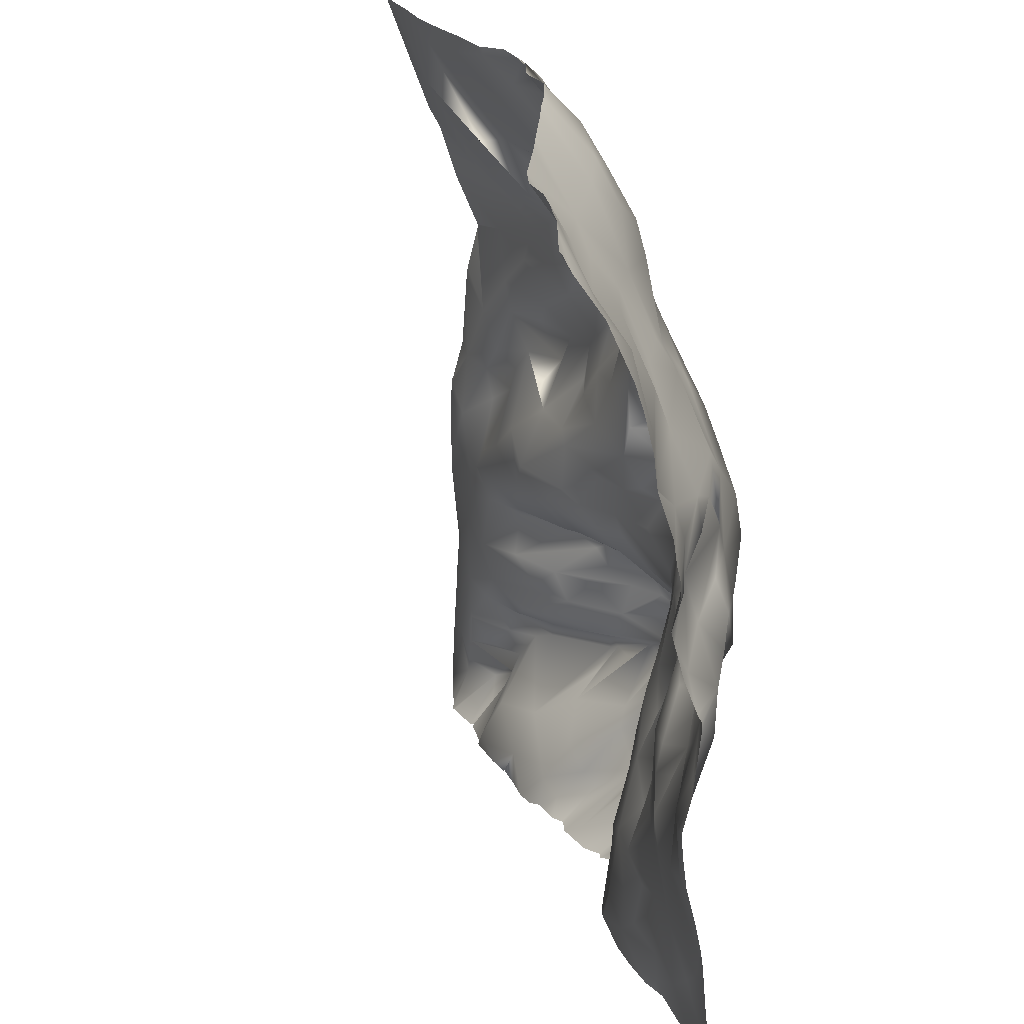
<metadata>
{"format":"obj","ext":"obj","renderer":"f3d","projection":"perspective","resolution":1024,"background":"white","views":[{"elev":-60.5,"azim":110.3,"up":"+Z"}]}
</metadata>
<code>
o lod_0_976_Cube
v 94.94 25.42 1379
v 87.73 28.04 1374
v 87.34 27.41 1369
v 94.52 24.42 1363
v 81.91 28.44 1340
v 88.24 26.97 1341
v 74.86 28 1336
v 85.13 26.09 1346
v 80.43 27.85 1343
v 74.94 28.57 1345
v 79.99 27.32 1353
v 70.44 26.74 1335
v 69.1 28.21 1348
v 86.65 26.44 1353
v 89.69 25.55 1351
v 66 27.17 1339
v 87.55 25.55 1361
v 79.86 27.2 1359
v 77.77 27.87 1367
v 72.68 27.8 1356
v 72.74 28.77 1361
v 67.72 29.41 1362
v 82.31 28.84 1373
v 67.43 28.16 1370
v 74.63 29.14 1376
v 62.16 30.55 1354
v 63.36 28.91 1344
v 61.91 26.8 1339
v 57.51 25.07 1337
v 56.88 25.25 1341
v 49.75 22.88 1336
v 59.55 28.02 1344
v 61.45 29.59 1347
v 58.15 29.61 1348
v 56.22 29.23 1350
v 57.89 30.44 1358
v 50.58 24.64 1343
v 52.64 27.37 1346
v 45.13 24.62 1339
v 51.8 28.45 1352
v 48.53 27.41 1346
v 46.15 25.97 1343
v 46.8 27.64 1351
v 41.94 23.22 1342
v 43.73 23.66 1344
v 42.11 23.92 1346
v 40.14 21.44 1342
v 42.86 26.22 1349
v 39.34 21.11 1347
v 37.54 21.13 1351
v 35.97 19.41 1345
v 33.08 18.13 1348
v 34.67 18.79 1341
v 32.05 16.6 1343
v 32.5 16.11 1339
v 36.92 19.28 1338
v 41.38 22.84 1336
v 32.57 16.03 1336
v 26.27 14.29 1336
v 24.38 12.9 1341
v 30.2 17.19 1345
v 16.56 13.1 1336
v 12.37 11.47 1338
v 5.626 9.659 1339
v 10.03 9.915 1341
v 15.63 9.998 1344
v 6.98 7.644 1344
v 0.7244 7.45 1342
v 23.96 11.67 1344
v 27.07 12.38 1347
v 20.2 10.3 1352
v 29.55 15.81 1349
v 28.91 13.4 1351
v 31.84 15.19 1352
v 13.52 7.878 1352
v 35.28 21.63 1352
v 30.96 14.37 1357
v 35.73 18.6 1356
v 37.61 23.15 1354
v 40.89 23.39 1353
v 46.51 28.17 1355
v 44.61 27.23 1357
v 47.96 29.79 1361
v 52.18 30.64 1362
v 43.41 24.69 1359
v 41.79 26.56 1356
v 39.38 24.09 1357
v 36.91 19.36 1361
v 39.82 20.94 1361
v 43.06 26.53 1363
v 39.39 20.41 1364
v 47.85 29.47 1364
v 43.04 24.63 1366
v 51.21 27.51 1367
v 53.88 30.05 1366
v 55.8 30.22 1368
v 44.42 22.97 1368
v 62.23 29.22 1371
v 39.54 20.05 1368
v 48.76 24.4 1371
v 33.97 18 1363
v 31.39 16.6 1360
v 29.66 15.75 1364
v 24.86 12.74 1360
v 21.72 10.47 1355
v 32.19 15.71 1366
v 15.5 5.961 1358
v 21.08 10.21 1359
v 18.44 9.046 1361
v 23.32 10.01 1364
v 15.59 5.143 1362
v 25.95 13.27 1365
v 27.72 12.73 1369
v 22.2 9.849 1370
v 9.444 3.438 1359
v 11.75 6.301 1356
v 10.82 6.251 1352
v 8.015 4.002 1355
v 5.468 5.556 1352
v 3.943 1.27 1360
v 1.692 4.314 1352
v 1.415 2.446 1355
v 4.931 0.377 1365
v 2.879 -12.19 1402
v 1.935 -17.02 1411
v 5.497 -10.98 1417
v 2.054 -15.52 1418
v 4.395 -14.21 1420
v 3.653 -18.51 1425
v 1.526 -21.59 1428
v 5.701 -11.78 1419
v 6.385 -17.33 1423
v 9.331 -17.47 1426
v 8.743 -16.18 1423
v 8.186 -9.273 1417
v 9.898 -12.88 1419
v 5.798 -12.83 1411
v 9.767 -7.555 1416
v 13.27 -14.36 1422
v 12.15 -9.207 1417
v 11.59 -5.835 1415
v 6.834 -7.834 1404
v 16.29 -11.14 1421
v 14.89 -7.782 1417
v 12.46 -3.192 1412
v 18.47 -12.61 1423
v 17.64 -5.959 1411
v 14.98 -2.138 1411
v 12.79 4.788 1404
v 17.59 -0.732 1405
v 14.9 5.317 1404
v 21.93 -8.008 1414
v 19.83 -4.36 1409
v 17.94 4.74 1400
v 15.35 10.78 1398
v 13.64 6.016 1403
v 10.61 2.354 1404
v 9.363 -1.167 1400
v 13.34 7.467 1399
v 6.604 -3.355 1395
v 11.03 5.605 1393
v 2.913 -8.147 1395
v 4.465 -2.13 1391
v 1.213 -7.011 1393
v 2.559 -1.257 1390
v 9.019 4.198 1391
v 4.578 4.583 1388
v 13.71 11.87 1389
v 7.749 9.205 1388
v 3.876 1.868 1385
v 0.9631 -4.085 1385
v 5.319 4.851 1383
v 11.66 12.67 1387
v 2.718 4.442 1381
v 3.257 5.92 1377
v 4.828 8.049 1380
v 5.121 3.152 1374
v 9.865 12.81 1381
v 6.17 8.028 1378
v 13.1 15.22 1384
v 8.576 10.59 1377
v 11.85 13.46 1379
v 17.95 17.36 1386
v 14.08 14.51 1382
v 5.697 1.885 1372
v 9.49 6.603 1375
v 10.91 3.623 1372
v 12 9.349 1375
v 12.39 3.548 1368
v 12.74 4.625 1371
v 16.08 6.226 1368
v 14.63 10.76 1377
v 19.41 8.724 1371
v 15.67 7.676 1374
v 16.57 16.07 1382
v 23.58 11.85 1374
v 20.05 18.44 1386
v 20.05 18 1381
v 17.92 14.36 1376
v 20.09 13.64 1375
v 22 15.34 1378
v 23.99 18.87 1381
v 25.9 16.93 1378
v 27.78 17.69 1376
v 24.89 19.26 1387
v 28.43 19.47 1382
v 26.86 19.06 1384
v 30.73 18.81 1381
v 29.03 15.59 1374
v 34.15 15.51 1385
v 33.72 18.53 1379
v 30.24 15.55 1372
v 34.38 12.71 1390
v 31.59 15.42 1369
v 35 18.77 1375
v 34.74 18.04 1370
v 41.59 21.54 1375
v 36.82 19.22 1377
v 37.01 13.89 1388
v 40.05 14.14 1388
v 40.87 18.03 1381
v 44.09 21.05 1380
v 37.38 10.75 1392
v 43.25 16.32 1387
v 39.81 9.457 1394
v 47.3 23.96 1377
v 43.09 13.38 1392
v 41.3 8.145 1396
v 45.49 18.99 1382
v 46.22 10.32 1397
v 49 18.17 1384
v 47.93 21.91 1381
v 49.77 23.12 1379
v 51.38 25.52 1376
v 51.93 19.9 1385
v 57.06 29.66 1374
v 52.37 26.14 1379
v 56.26 29.26 1376
v 53.73 23.03 1381
v 55.67 27.35 1379
v 56.51 21.3 1385
v 58.45 23.01 1383
v 60.65 27.85 1378
v 64.21 28.44 1379
v 61.71 26.06 1382
v 67.32 28.08 1379
v 63.99 25.46 1383
v 59.74 22.35 1386
v 70.6 28.34 1377
v 64.5 25.01 1391
v 69.42 27.25 1387
v 55.53 19.03 1390
v 73.16 28.36 1383
v 77.74 29.26 1379
v 79.93 26.2 1383
v 85.05 28.4 1378
v 81.63 24.78 1386
v 77.11 26.3 1388
v 89.54 27.23 1381
v 85.68 25.31 1385
v 93.33 24.59 1382
v 87.52 22.61 1389
v 90.37 24.95 1387
v 95.26 23.34 1387
v 92.93 24.24 1388
v 94.3 22.54 1391
v 91.54 20.53 1393
v 94.43 17.94 1398
v 92.79 14.03 1407
v 89.51 17.33 1400
v 92.23 10.25 1416
v 81.89 22.75 1389
v 81.47 16.02 1405
v 85.16 13.48 1411
v 79.21 11.75 1414
v 85.38 7.217 1423
v 73.78 15.95 1407
v 81.3 19 1399
v 77.6 21.98 1398
v 78.59 20.77 1400
v 77.48 18.11 1403
v 74.1 23.92 1395
v 74.03 19.3 1402
v 68.38 24.32 1393
v 71.04 21.84 1398
v 70.75 18.5 1405
v 67.32 20.8 1397
v 72.21 11.61 1417
v 64.93 15.97 1405
v 68.5 16.45 1409
v 67.28 14 1413
v 64.46 18.72 1401
v 63.66 11.66 1413
v 72.66 9.337 1422
v 65.03 8.928 1421
v 61.8 16.44 1403
v 63.02 23.78 1394
v 63.23 5.376 1430
v 55.51 3.203 1421
v 48.42 -1.662 1425
v 43.71 -5.595 1429
v 41.54 -4.937 1424
v 31.36 -10.36 1429
v 23.13 -12.17 1427
v 27.29 -9.555 1423
v 37.15 -5.934 1422
v 27 -7.477 1415
v 32.1 -6.776 1419
v 43.78 0.09001 1420
v 36.45 -4.86 1418
v 32.52 -4.435 1416
v 47.62 0.693 1421
v 39.24 -2.767 1416
v 50.77 3.219 1419
v 45.85 3.375 1417
v 48.6 5.035 1416
v 41.51 -0.211 1412
v 51.31 7.695 1414
v 56.15 7.126 1417
v 59.98 7.832 1417
v 58.5 12.47 1410
v 56.03 11.03 1411
v 51.74 12.18 1408
v 54.79 14.39 1407
v 55.32 16.78 1402
v 48.18 8.415 1404
v 48.59 7.232 1408
v 57.3 18.51 1399
v 44.85 3.014 1408
v 60.31 21.31 1396
v 39.08 1.665 1405
v 58.36 21.78 1393
v 33.68 0.06101 1408
v 60.06 22.82 1391
v 55.21 17.49 1394
v 50.33 15.44 1392
v 51.63 14.59 1397
v 51.57 14.77 1401
v 47.59 10.46 1398
v 41.43 2.95 1404
v 38.53 4.815 1400
v 33.84 6.015 1400
v 34.15 7.899 1397
v 30.72 5.86 1405
v 31.99 12.15 1394
v 30.63 12.21 1398
v 31.85 14.54 1391
v 29.36 16.35 1393
v 28.85 15.3 1395
v 25.4 18.73 1391
v 27.35 9.279 1399
v 21.69 18.66 1390
v 25.9 14.36 1397
v 23.89 14.85 1394
v 20.56 17.84 1392
v 24.27 11.3 1398
v 29.29 8.479 1401
v 25.7 1.766 1405
v 26.87 -3.11 1410
v 30.95 -0.846 1412
v 23.87 -1.441 1406
v 21.9 2.109 1403
v 23.93 6.241 1402
v 20.85 8.831 1398
v 16.41 13.67 1395
v 21.65 11.99 1396
v 19.53 15.7 1394
v 14.18 11.77 1395
v 14.92 11.89 1393
v 95.31 6.447 1426
v 95.31 5.444 1430
v 87.46 5.314 1430
v 95.31 10.23 1416
v 95.31 8.515 1421
v 80.13 5.206 1430
v 77.41 5.558 1430
v 63.23 5.347 1430
v 62.76 5.037 1430
v 63.42 5.34 1430
v 70.52 5.143 1430
v 72.73 5.31 1430
v 58.25 2.035 1430
v 44.45 -5.186 1430
v 43.82 -5.687 1430
v 57.17 1.489 1430
v 48.56 -2.359 1430
v 41.76 -6.547 1430
v 39.31 -7.546 1430
v 33.44 -9.686 1430
v 31.38 -10.4 1430
v 31.09 -10.5 1430
v 21.26 -13.25 1430
v 30.15 -10.76 1430
v 12.51 -17.03 1430
v 15.25 -15.92 1430
v 9.625 -18.34 1430
v 2.543 -21.32 1430
v 0 -22.27 1430
v 0 -22.21 1429
v 0 -22.07 1428
v 0 -21.92 1422
v 0 -22.15 1422
v 0 -22 1424
v 0 -22.27 1425
v 0 -19.17 1416
v 0 -18.98 1417
v 0 -19.47 1417
v 95.31 15.63 1403
v 95.31 12.98 1409
v 95.31 17.95 1398
v 95.31 18.57 1397
v 95.31 20.87 1394
v 95.31 22.42 1390
v 95.31 23.15 1387
v 95.31 23.32 1387
v 95.31 23.43 1384
v 95.31 24.95 1380
v 95.31 25.25 1379
v 95.31 25.28 1378
v 95.31 24.19 1363
v 95.31 24.23 1364
v 95.31 24.73 1370
v 95.31 24.93 1373
v 95.31 25.2 1375
v 95.31 23.98 1361
v 95.31 24.89 1349
v 95.31 23.5 1353
v 95.31 23.3 1356
v 95.31 25.58 1346
v 95.31 25.87 1344
v 95.31 25.67 1345
v 95.31 26.14 1336
v 95.31 26.46 1334
v 93.42 26.64 1334
v 95.31 26.1 1340
v 93.06 26.73 1334
v 95.31 26.07 1342
v 88.25 27.92 1334
v 88.12 27.93 1334
v 87.96 27.96 1334
v 81.48 28.31 1334
v 78.49 28.15 1334
v 55.85 23.27 1334
v 55.61 23.07 1334
v 54.08 22.9 1334
v 23.76 14.56 1334
v 21.98 14.34 1334
v 18.24 13.74 1334
v 70.32 26.71 1334
v 64.92 26.44 1334
v 73.98 27.59 1334
v 70.44 26.72 1334
v 62.24 25.85 1334
v 60.63 25.65 1334
v 58.75 25.06 1334
v 49.95 22.48 1334
v 45.89 22.46 1334
v 44.87 22.55 1334
v 44.24 22.43 1334
v 36.66 18.87 1334
v 36.63 18.85 1334
v 36.59 18.81 1334
v 30.63 15.91 1334
v 26.25 14.86 1334
v 33.01 16.63 1334
v 16.16 13.28 1334
v 0 -18.3 1412
v 0 -18.07 1412
v 0 -16.1 1406
v 0 -14.55 1403
v 0 -14.57 1404
v 0 -13.14 1400
v 0 -9.63 1394
v 0 -11.08 1395
v 0 -12.3 1397
v 0 -7.907 1390
v 0 -6.576 1388
v 0 -6.791 1389
v 0 -6.512 1387
v 0 -3.942 1382
v 0 -2.042 1380
v 0 -2.052 1369
v 0 -1.877 1370
v 0 -1.447 1374
v 0 -1.14 1374
v 0 -2.006 1379
v 0 1.852 1377
v 4e-06 0.727 1375
v 4e-06 -2.149 1369
v 0 -2.158 1369
v 0 -1.973 1368
v 0 -0.4379 1362
v 0 2.618 1354
v 0 0.9323 1358
v 0 3.693 1352
v 0 4.488 1351
v 0 7.03 1343
v 0 7.205 1342
v 10.01 11.6 1334
v 8.673 11.27 1334
v 12.44 12.26 1334
v 0 7.45 1341
v 0 8.314 1335
v 3.961 9.962 1334
v 0 8.519 1334
v 5.419 10.45 1334
f 1 424 2
f 422 4 3
f 5 440 441
f 6 440 5
f 5 442 7
f 7 442 451
f 8 6 5
f 9 5 7
f 8 5 9
f 10 9 7
f 8 9 11
f 11 9 10
f 10 7 12
f 451 12 7
f 11 10 13
f 10 12 13
f 14 8 11
f 12 452 449
f 15 8 14
f 449 16 12
f 13 12 16
f 15 426 429
f 425 17 4
f 17 15 14
f 3 4 17
f 17 14 18
f 14 11 18
f 3 17 19
f 19 17 18
f 18 11 20
f 11 13 20
f 18 20 21
f 19 18 21
f 22 20 13
f 21 20 22
f 3 19 23
f 2 3 23
f 19 21 24
f 21 22 24
f 23 19 25
f 25 19 24
f 22 13 26
f 22 26 24
f 13 27 26
f 13 16 27
f 27 16 28
f 453 28 16
f 454 29 28
f 29 455 443
f 28 29 30
f 29 444 30
f 27 28 30
f 30 445 31
f 31 456 457
f 27 30 32
f 33 27 32
f 33 32 30
f 26 27 33
f 33 34 26
f 33 30 35
f 34 33 35
f 26 34 36
f 34 35 36
f 24 26 36
f 35 30 37
f 30 31 37
f 35 37 38
f 37 31 39
f 39 457 458
f 35 38 40
f 36 35 40
f 38 37 41
f 40 38 41
f 41 37 42
f 37 39 42
f 43 40 41
f 42 39 44
f 45 42 44
f 41 42 46
f 46 42 45
f 45 44 47
f 44 39 47
f 46 45 47
f 41 46 48
f 43 41 48
f 48 46 49
f 43 48 50
f 48 49 50
f 49 46 51
f 46 47 51
f 50 49 52
f 49 51 52
f 47 53 51
f 51 53 54
f 51 54 52
f 53 47 55
f 54 53 55
f 47 39 56
f 47 56 55
f 39 57 56
f 39 459 57
f 57 459 460
f 460 56 57
f 56 462 58
f 56 58 55
f 58 465 463
f 55 58 59
f 463 59 58
f 55 59 60
f 54 55 60
f 59 464 446
f 60 446 447
f 61 54 60
f 52 54 61
f 447 62 60
f 62 466 501
f 60 62 63
f 63 501 499
f 504 503 64
f 63 500 64
f 65 63 64
f 66 63 65
f 60 63 66
f 67 65 64
f 66 65 67
f 64 502 68
f 67 64 68
f 69 60 66
f 61 60 69
f 70 61 69
f 52 61 70
f 71 69 66
f 70 69 71
f 52 70 72
f 73 72 70
f 73 52 72
f 73 70 71
f 74 52 73
f 71 66 75
f 75 66 67
f 76 52 74
f 76 50 52
f 77 74 73
f 77 73 71
f 78 76 74
f 78 74 77
f 79 50 76
f 78 79 76
f 80 50 79
f 80 43 50
f 81 43 80
f 40 43 81
f 81 80 82
f 82 80 79
f 83 40 81
f 83 81 82
f 84 40 83
f 84 36 40
f 83 82 85
f 86 82 79
f 85 82 86
f 86 79 87
f 85 86 87
f 87 79 88
f 88 79 78
f 88 78 77
f 85 87 89
f 89 87 88
f 90 85 89
f 90 83 85
f 89 88 91
f 91 90 89
f 92 83 90
f 84 83 92
f 93 92 90
f 93 90 91
f 84 92 94
f 94 92 93
f 95 84 94
f 96 84 95
f 96 95 94
f 96 36 84
f 94 93 97
f 36 96 98
f 24 36 98
f 97 93 99
f 93 91 99
f 100 94 97
f 100 97 99
f 96 94 100
f 99 91 101
f 91 88 101
f 101 88 102
f 88 77 102
f 101 102 103
f 102 77 104
f 103 102 104
f 104 77 105
f 77 71 105
f 106 101 103
f 99 101 106
f 105 71 107
f 107 71 75
f 104 105 108
f 108 105 107
f 104 108 109
f 109 108 107
f 110 104 109
f 103 104 110
f 109 107 111
f 110 109 111
f 112 103 110
f 106 103 112
f 113 112 110
f 106 112 113
f 114 110 111
f 113 110 114
f 111 107 115
f 107 116 115
f 107 75 116
f 116 75 117
f 75 67 117
f 116 117 118
f 116 118 115
f 117 67 119
f 117 119 118
f 115 118 120
f 118 119 120
f 119 67 121
f 67 68 121
f 120 119 122
f 119 121 122
f 123 115 120
f 111 115 123
f 121 493 122
f 121 497 496
f 68 498 497
f 122 493 494
f 120 494 492
f 123 491 490
f 124 472 471
f 124 475 472
f 125 469 467
f 124 469 125
f 126 468 405
f 125 468 126
f 405 127 126
f 127 407 128
f 128 407 401
f 126 127 128
f 128 402 129
f 129 402 403
f 130 404 400
f 129 404 130
f 131 126 128
f 132 128 129
f 132 131 128
f 133 132 129
f 133 129 130
f 132 134 131
f 134 126 131
f 133 134 132
f 134 135 126
f 126 135 125
f 136 135 134
f 135 137 125
f 137 124 125
f 136 138 135
f 138 137 135
f 139 136 134
f 133 139 134
f 140 138 136
f 139 140 136
f 138 141 137
f 140 141 138
f 142 124 137
f 141 142 137
f 143 140 139
f 140 144 141
f 143 144 140
f 144 145 141
f 141 145 142
f 146 143 139
f 133 146 139
f 143 147 144
f 148 145 144
f 144 147 148
f 148 149 145
f 145 149 142
f 147 150 148
f 148 151 149
f 150 151 148
f 152 147 143
f 146 152 143
f 153 150 147
f 152 153 147
f 153 154 150
f 150 155 151
f 150 154 155
f 151 156 149
f 151 155 156
f 149 156 157
f 149 157 142
f 156 158 157
f 157 158 142
f 155 159 156
f 156 159 158
f 159 155 158
f 158 160 142
f 158 155 161
f 158 161 160
f 142 160 162
f 142 162 124
f 162 475 124
f 160 163 162
f 162 473 474
f 162 163 164
f 164 476 473
f 163 165 164
f 165 476 164
f 160 166 163
f 161 166 160
f 163 167 165
f 166 167 163
f 165 477 478
f 161 168 166
f 166 169 167
f 168 169 166
f 169 170 167
f 167 170 171
f 167 479 477
f 169 172 170
f 170 172 171
f 168 173 169
f 173 172 169
f 171 480 479
f 171 172 174
f 174 480 171
f 175 487 486
f 175 488 487
f 174 486 481
f 175 485 488
f 174 176 175
f 177 483 484
f 177 485 175
f 178 176 174
f 172 178 174
f 176 179 175
f 178 179 176
f 179 177 175
f 180 178 172
f 173 180 172
f 178 181 179
f 179 181 177
f 180 182 178
f 178 182 181
f 183 180 173
f 168 183 173
f 184 182 180
f 183 184 180
f 181 185 177
f 185 483 177
f 186 185 181
f 185 489 482
f 186 187 185
f 123 489 187
f 181 188 186
f 188 187 186
f 182 188 181
f 189 123 187
f 189 111 123
f 188 190 187
f 190 189 187
f 191 111 189
f 191 189 190
f 114 111 191
f 192 188 182
f 192 190 188
f 184 192 182
f 193 191 190
f 114 191 193
f 194 190 192
f 194 193 190
f 195 192 184
f 196 114 193
f 197 195 184
f 196 113 114
f 183 197 184
f 198 192 195
f 197 198 195
f 199 194 192
f 198 199 192
f 200 194 199
f 200 193 194
f 198 200 199
f 196 193 200
f 201 200 198
f 201 196 200
f 202 201 198
f 203 196 201
f 203 201 202
f 204 196 203
f 205 202 198
f 205 198 197
f 206 203 202
f 206 204 203
f 206 202 207
f 207 202 205
f 208 204 206
f 204 209 196
f 208 209 204
f 209 113 196
f 210 208 206
f 210 206 207
f 211 209 208
f 210 211 208
f 212 113 209
f 213 210 207
f 213 207 205
f 212 214 113
f 214 106 113
f 215 212 209
f 215 214 212
f 211 215 209
f 216 106 214
f 215 216 214
f 216 99 106
f 217 99 216
f 217 216 215
f 217 100 99
f 218 215 211
f 218 217 215
f 219 211 210
f 219 210 213
f 220 218 211
f 219 220 211
f 221 217 218
f 220 221 218
f 222 217 221
f 220 219 223
f 223 219 213
f 224 221 220
f 224 222 221
f 225 220 223
f 226 217 222
f 226 100 217
f 227 220 225
f 224 220 227
f 228 227 225
f 229 222 224
f 229 226 222
f 230 224 227
f 230 227 228
f 231 229 224
f 230 231 224
f 232 226 229
f 231 232 229
f 233 226 232
f 231 233 232
f 234 100 226
f 233 234 226
f 234 96 100
f 235 233 231
f 236 96 234
f 236 98 96
f 237 234 233
f 235 237 233
f 238 236 234
f 239 237 235
f 240 234 237
f 240 237 239
f 240 238 234
f 241 239 235
f 241 240 239
f 241 235 231
f 242 238 240
f 241 242 240
f 243 236 238
f 242 243 238
f 244 236 243
f 244 98 236
f 245 243 242
f 246 98 244
f 247 243 245
f 247 244 243
f 247 245 242
f 246 244 247
f 24 98 246
f 248 247 242
f 248 242 241
f 249 24 246
f 25 24 249
f 246 247 250
f 250 247 248
f 251 249 246
f 251 246 250
f 248 241 252
f 250 248 252
f 252 241 231
f 253 25 249
f 251 253 249
f 254 25 253
f 254 23 25
f 255 254 253
f 256 23 254
f 255 256 254
f 256 2 23
f 257 255 253
f 256 255 257
f 258 253 251
f 258 257 253
f 259 2 256
f 1 2 259
f 257 260 256
f 261 1 259
f 262 256 260
f 259 256 262
f 262 260 257
f 261 259 263
f 263 259 262
f 264 416 261
f 264 261 263
f 265 264 263
f 413 265 266
f 265 263 267
f 266 265 267
f 267 263 262
f 268 266 267
f 408 268 269
f 268 267 270
f 269 268 270
f 267 262 270
f 270 262 272
f 262 257 272
f 272 257 258
f 269 270 273
f 270 272 273
f 271 269 274
f 269 273 274
f 271 274 275
f 274 273 275
f 271 275 276
f 275 273 277
f 276 275 277
f 273 272 278
f 278 272 279
f 272 258 279
f 273 278 280
f 278 279 280
f 273 280 281
f 280 279 281
f 273 281 277
f 279 258 282
f 281 279 282
f 282 258 251
f 281 283 277
f 281 282 283
f 284 282 251
f 284 251 250
f 283 282 285
f 285 282 284
f 283 286 277
f 286 283 285
f 285 284 287
f 286 285 287
f 284 250 287
f 288 277 286
f 276 277 288
f 286 287 289
f 288 286 290
f 290 286 289
f 288 290 291
f 289 287 292
f 291 290 293
f 290 289 293
f 288 291 294
f 276 288 294
f 295 291 293
f 294 291 295
f 289 296 293
f 289 292 296
f 294 375 276
f 287 297 292
f 287 250 297
f 294 380 381
f 298 295 299
f 299 378 298
f 301 300 302
f 302 387 301
f 133 395 304
f 304 146 133
f 304 393 303
f 304 305 146
f 303 305 304
f 305 152 146
f 303 306 305
f 302 306 303
f 305 307 152
f 306 308 305
f 308 307 305
f 302 309 306
f 306 310 308
f 306 309 310
f 308 311 307
f 310 311 308
f 312 309 302
f 300 312 302
f 309 313 310
f 300 314 312
f 299 314 300
f 312 315 309
f 309 315 313
f 314 316 312
f 312 316 315
f 315 317 313
f 316 317 315
f 313 317 310
f 314 318 316
f 318 317 316
f 299 319 314
f 314 319 318
f 320 319 299
f 295 320 299
f 295 293 320
f 293 321 320
f 320 321 319
f 293 296 321
f 319 321 322
f 322 323 319
f 319 323 318
f 322 321 324
f 322 324 323
f 321 325 324
f 296 325 321
f 324 326 323
f 324 325 326
f 323 327 318
f 323 326 327
f 318 327 326
f 325 296 328
f 318 326 329
f 318 329 317
f 296 330 328
f 292 330 296
f 292 297 330
f 317 329 331
f 317 331 310
f 297 332 330
f 310 331 333
f 310 333 311
f 297 334 332
f 297 250 334
f 334 250 252
f 332 334 252
f 330 332 335
f 332 252 335
f 330 335 328
f 335 252 336
f 252 231 336
f 328 335 337
f 335 336 337
f 325 328 337
f 336 231 230
f 325 337 338
f 325 338 326
f 337 336 339
f 338 337 339
f 339 336 230
f 326 338 339
f 339 230 340
f 326 339 340
f 326 340 329
f 230 228 340
f 329 340 331
f 340 228 341
f 340 341 331
f 228 225 341
f 341 225 223
f 331 341 342
f 331 342 333
f 341 223 343
f 341 343 342
f 223 213 343
f 333 342 344
f 343 213 345
f 342 343 346
f 342 346 344
f 213 347 345
f 347 213 205
f 345 347 348
f 348 347 205
f 343 345 349
f 345 348 349
f 343 349 346
f 348 205 350
f 349 348 350
f 350 205 197
f 346 349 351
f 350 197 352
f 352 197 183
f 349 350 353
f 351 349 353
f 350 352 354
f 353 350 354
f 355 352 183
f 354 352 355
f 351 353 356
f 356 353 354
f 346 351 357
f 344 346 357
f 357 351 358
f 351 356 358
f 344 357 359
f 357 358 359
f 360 344 359
f 333 344 360
f 311 333 360
f 311 360 307
f 360 359 307
f 307 359 361
f 359 358 361
f 307 361 152
f 152 361 362
f 361 358 362
f 362 153 152
f 362 154 153
f 358 363 362
f 358 356 363
f 363 364 362
f 363 356 364
f 362 364 154
f 356 354 364
f 364 365 154
f 154 365 155
f 364 354 366
f 354 355 366
f 366 367 364
f 366 355 367
f 364 367 365
f 367 355 183
f 365 368 155
f 368 161 155
f 365 367 369
f 365 369 368
f 367 183 369
f 368 369 161
f 369 183 168
f 369 168 161
f 423 2 424
f 435 438 437
f 417 418 1
f 420 425 4
f 386 385 300
f 412 413 266
f 431 6 8
f 372 370 276
f 410 411 268
f 385 299 300
f 395 392 304
f 400 399 130
f 448 466 62
f 421 420 4
f 471 470 124
f 409 271 373
f 397 396 130
f 423 422 3
f 414 264 265
f 379 295 298
f 412 268 411
f 387 384 301
f 496 495 121
f 391 390 303
f 427 426 15
f 374 373 271
f 506 504 64
f 378 377 298
f 383 300 301
f 374 276 370
f 389 302 303
f 384 383 301
f 393 391 303
f 432 436 435
f 418 419 1
f 500 506 64
f 502 498 68
f 438 439 6
f 428 15 17
f 492 491 120
f 432 433 434
f 445 456 31
f 390 389 303
f 396 133 130
f 381 376 294
f 462 465 58
f 398 130 399
f 417 261 416
f 409 408 269
f 377 379 298
f 429 8 15
f 375 372 276
f 450 453 16
f 1 419 424
f 422 421 4
f 6 439 440
f 5 441 442
f 451 452 12
f 449 450 16
f 425 428 17
f 453 454 28
f 454 455 29
f 29 443 444
f 30 444 445
f 39 31 457
f 39 458 459
f 460 461 56
f 56 461 462
f 463 464 59
f 60 59 446
f 447 448 62
f 63 62 501
f 504 505 503
f 63 499 500
f 64 503 502
f 121 495 493
f 121 68 497
f 120 122 494
f 123 120 491
f 124 470 469
f 125 467 468
f 405 406 127
f 127 406 407
f 128 401 402
f 129 403 404
f 162 474 475
f 162 164 473
f 165 478 476
f 165 167 477
f 167 171 479
f 174 481 480
f 174 175 486
f 177 484 485
f 185 482 483
f 185 187 489
f 123 490 489
f 264 415 416
f 413 414 265
f 408 410 268
f 294 376 375
f 294 295 380
f 299 382 378
f 302 388 387
f 133 394 395
f 304 392 393
f 423 3 2
f 435 436 438
f 431 430 6
f 372 371 370
f 385 382 299
f 409 269 271
f 414 415 264
f 379 380 295
f 412 266 268
f 383 386 300
f 374 271 276
f 389 388 302
f 432 434 436
f 6 430 437
f 437 438 6
f 428 427 15
f 396 394 133
f 398 397 130
f 417 1 261
f 429 431 8

</code>
